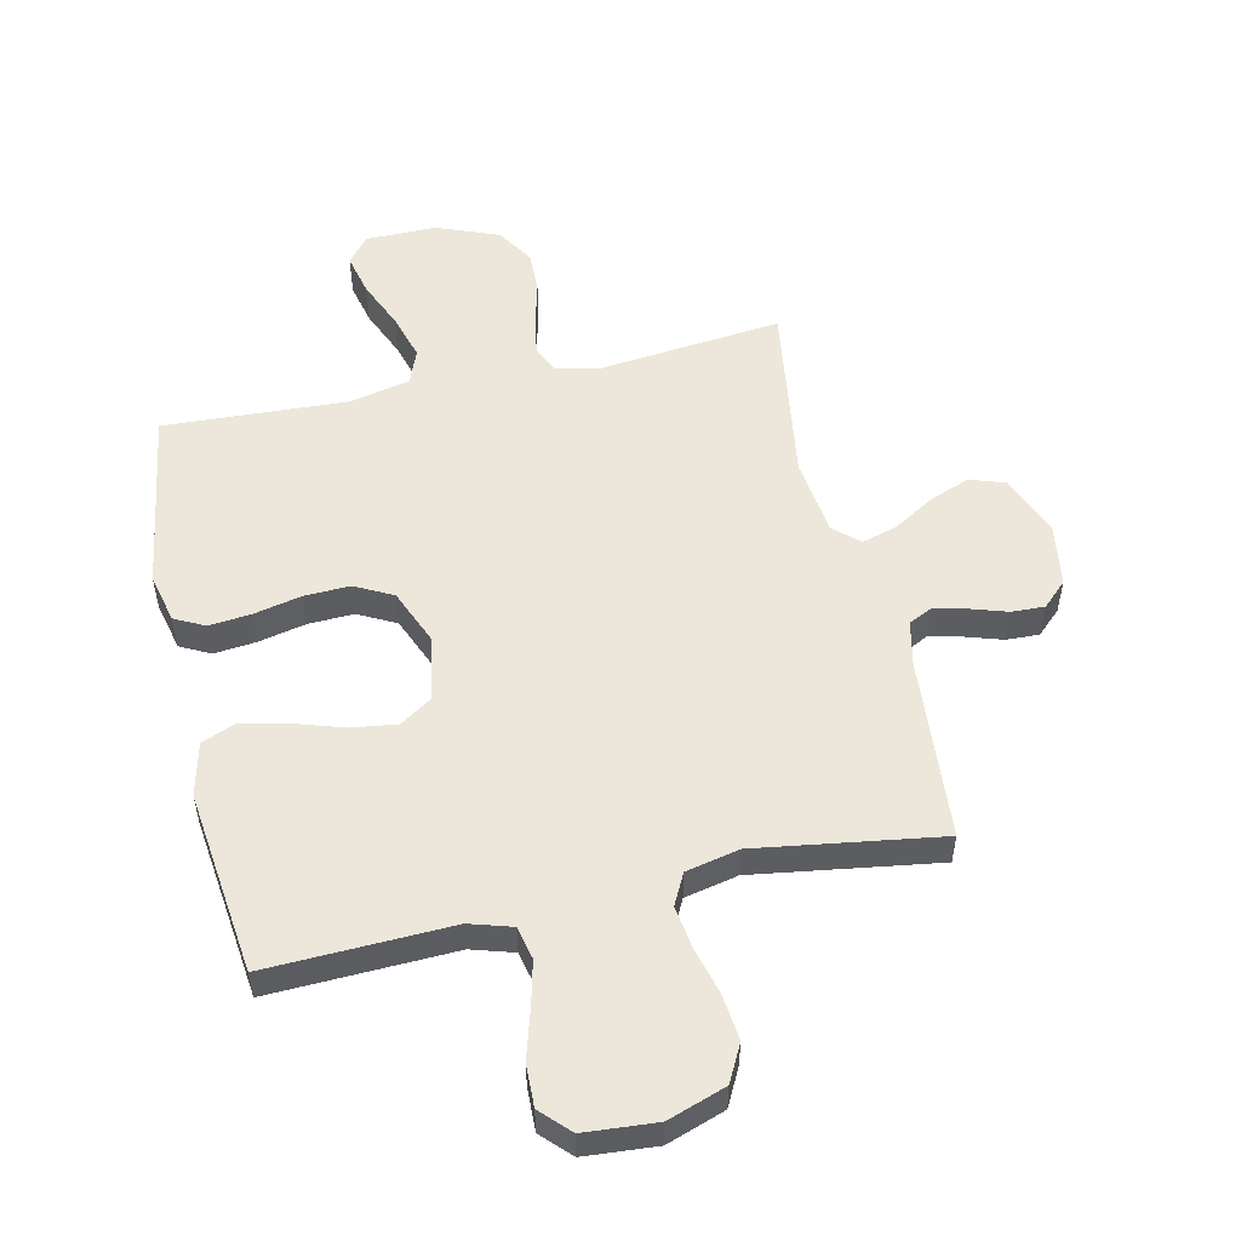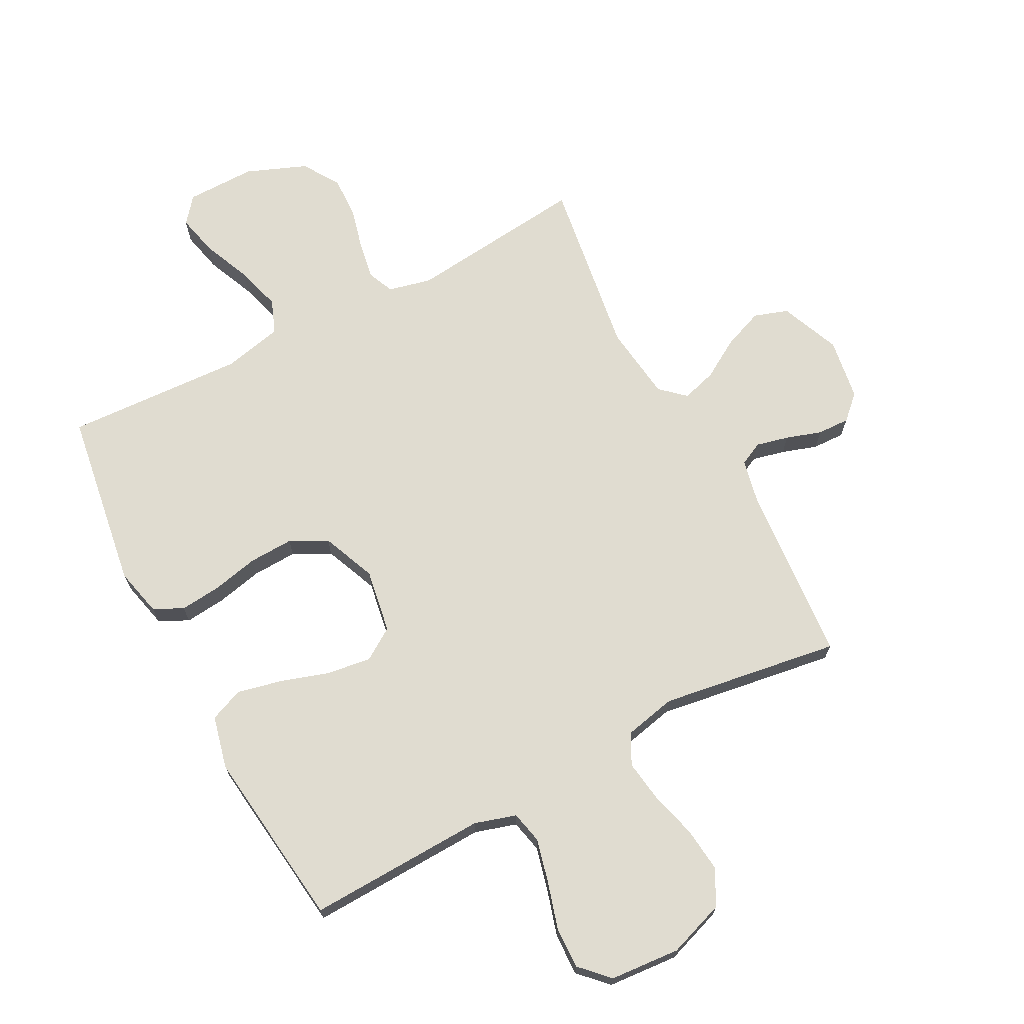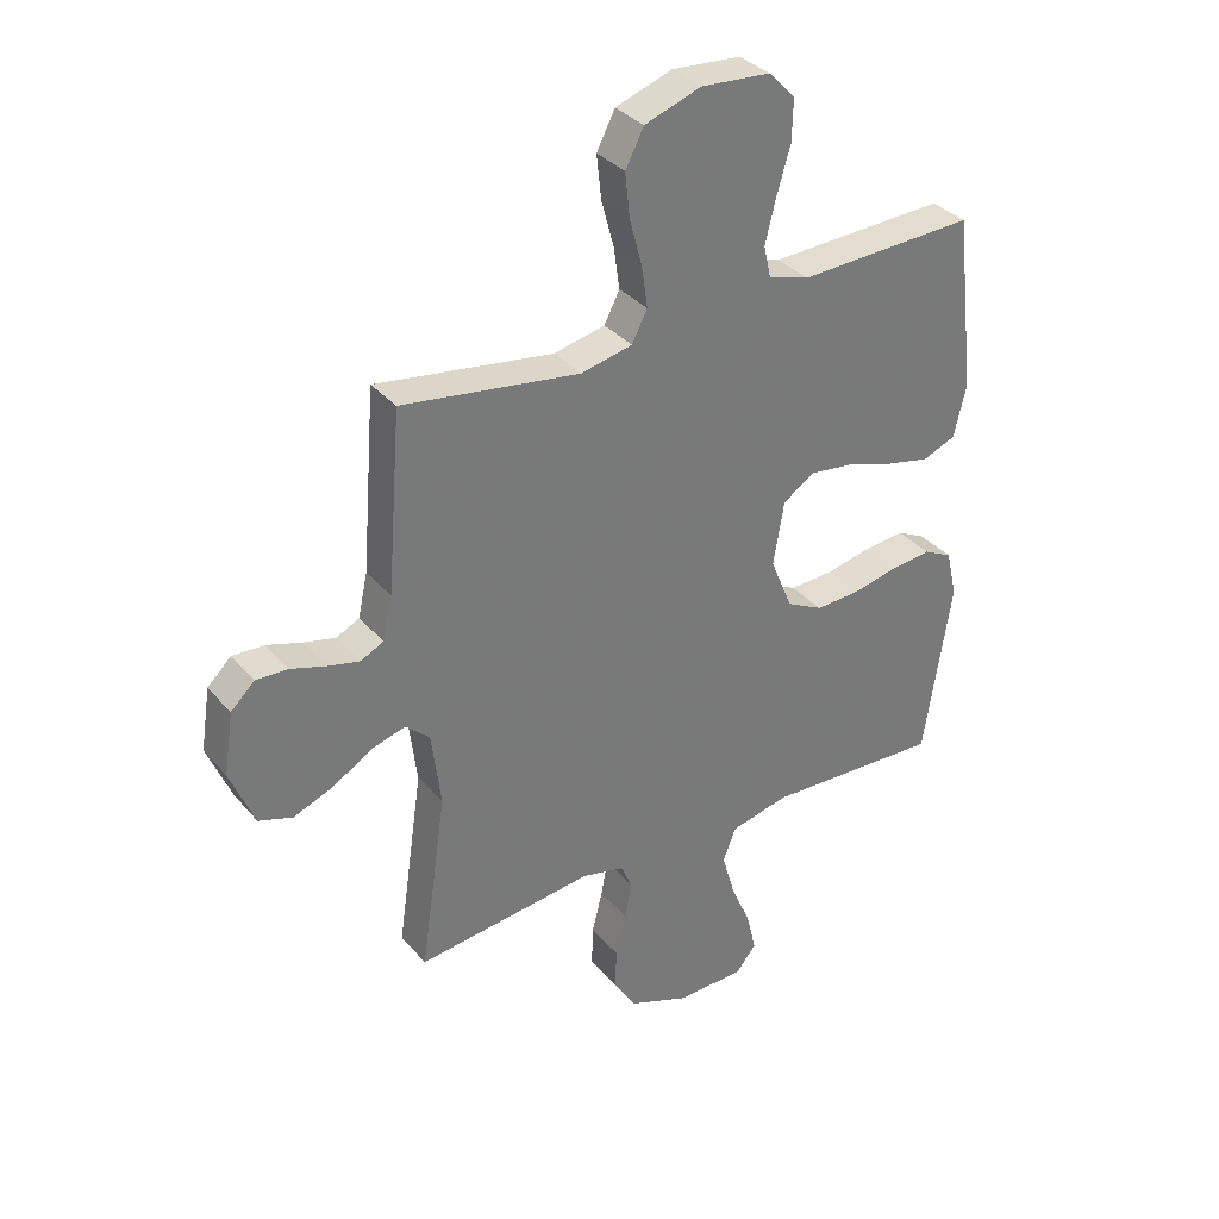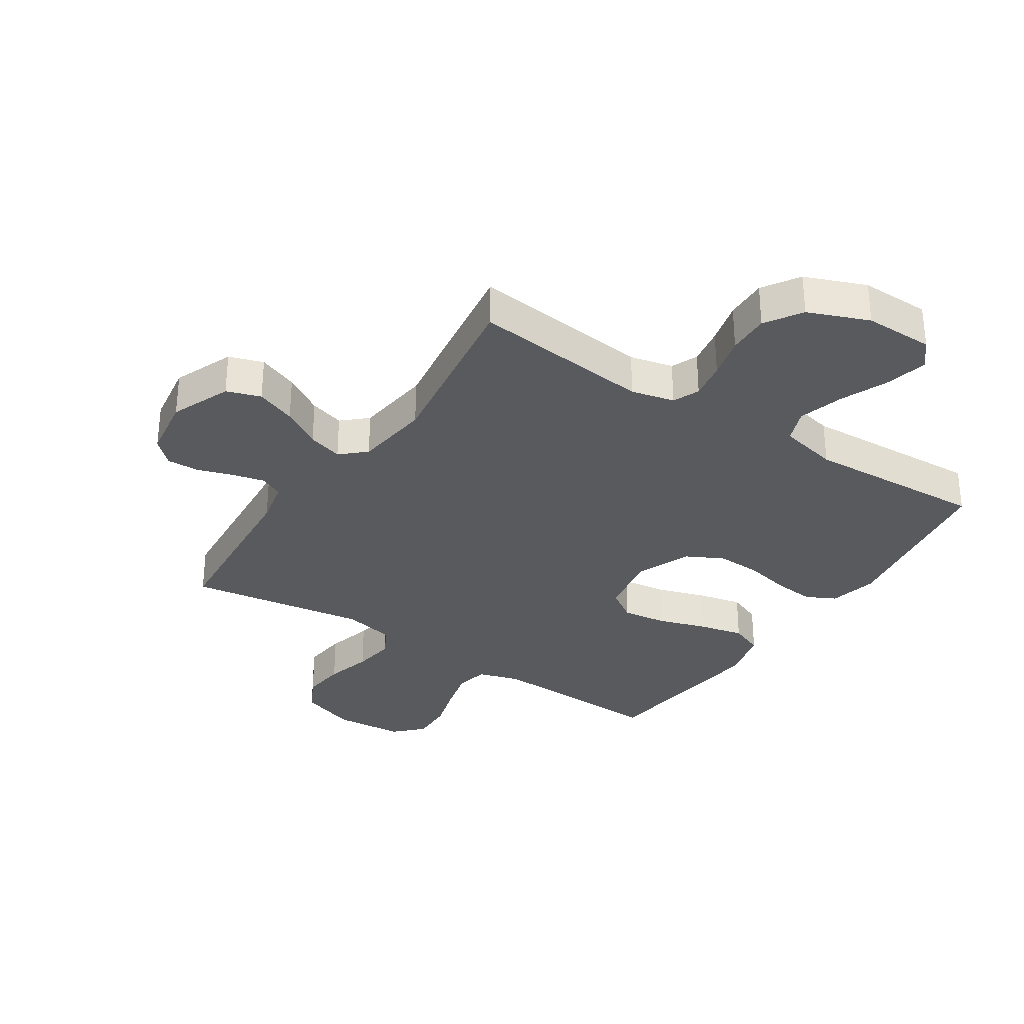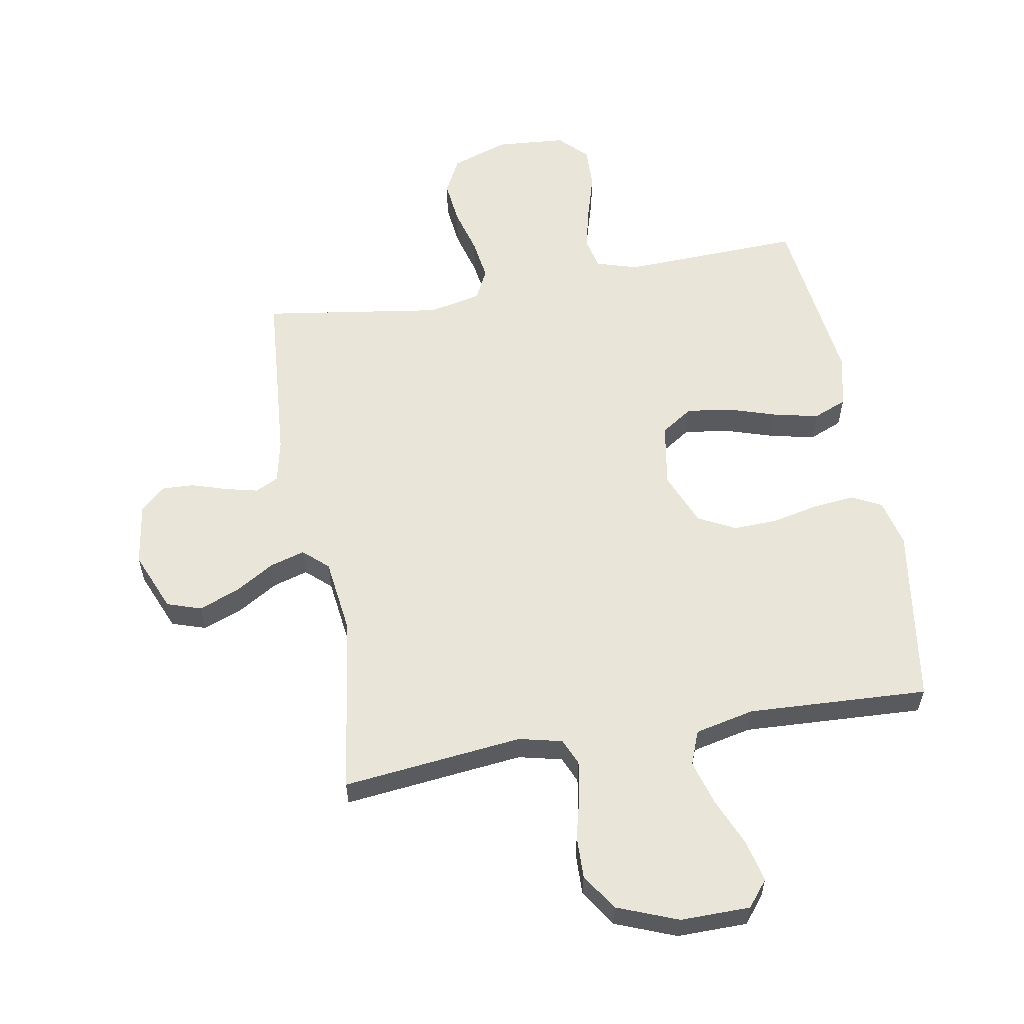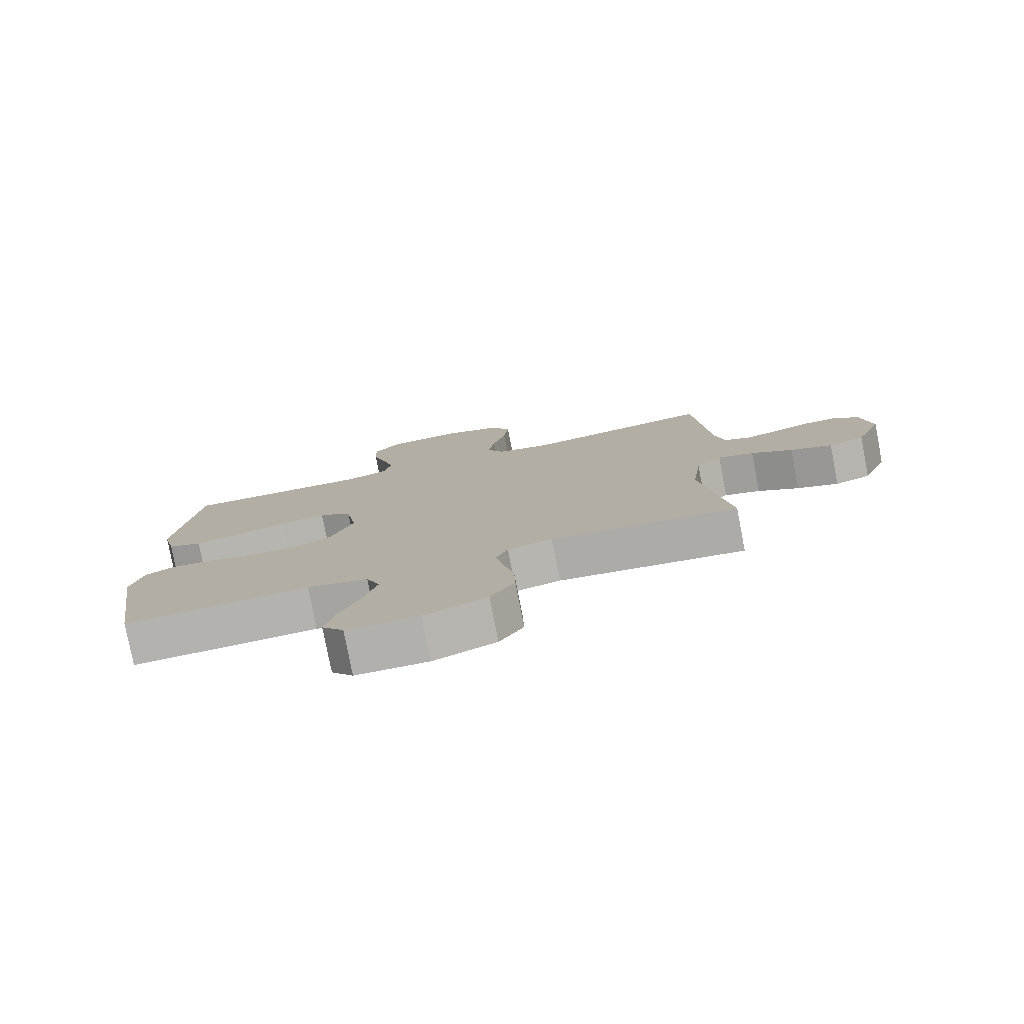
<metadata>
{"format":"obj","ext":"obj","renderer":"f3d","projection":"perspective","resolution":1024,"background":"white","views":[{"elev":53.2,"azim":-12.6,"up":"+Y"},{"elev":69.5,"azim":-27.8,"up":"+Y"},{"elev":34.4,"azim":145.8,"up":"+Z"},{"elev":-31.8,"azim":146.7,"up":"+Y"},{"elev":57.9,"azim":169.9,"up":"+Y"},{"elev":-78.9,"azim":10.9,"up":"+Z"}]}
</metadata>
<code>
v -0.5 0.07 -0.5
v -0.546 0.07 -0.2
v -0.527 0.07 -0.12
v -0.478 0.07 -0.095
v -0.409 0.07 -0.102
v -0.332 0.07 -0.119
v -0.257 0.07 -0.122
v -0.195 0.07 -0.09
v -0.158 0.07 0
v -0.176 0.07 0.107
v -0.229 0.07 0.142
v -0.303 0.07 0.132
v -0.384 0.07 0.106
v -0.459 0.07 0.089
v -0.515 0.07 0.112
v -0.536 0.07 0.2
v -0.5 0.07 0.5
v -0.2 0.07 0.489
v -0.131 0.07 0.51
v -0.119 0.07 0.564
v -0.137 0.07 0.637
v -0.16 0.07 0.715
v -0.162 0.07 0.785
v -0.117 0.07 0.831
v 0 0.07 0.84
v 0.095 0.07 0.807
v 0.126 0.07 0.747
v 0.118 0.07 0.673
v 0.097 0.07 0.595
v 0.087 0.07 0.525
v 0.113 0.07 0.474
v 0.2 0.07 0.455
v 0.5 0.07 0.5
v 0.524 0.07 0.2
v 0.54 0.07 0.127
v 0.579 0.07 0.108
v 0.633 0.07 0.121
v 0.692 0.07 0.14
v 0.746 0.07 0.142
v 0.786 0.07 0.104
v 0.802 0.07 0
v 0.761 0.07 -0.1
v 0.704 0.07 -0.119
v 0.637 0.07 -0.093
v 0.571 0.07 -0.053
v 0.513 0.07 -0.036
v 0.472 0.07 -0.073
v 0.456 0.07 -0.2
v 0.5 0.07 -0.5
v 0.2 0.07 -0.467
v 0.128 0.07 -0.484
v 0.109 0.07 -0.528
v 0.12 0.07 -0.591
v 0.138 0.07 -0.662
v 0.14 0.07 -0.732
v 0.101 0.07 -0.793
v 0 0.07 -0.833
v -0.116 0.07 -0.832
v -0.151 0.07 -0.789
v -0.135 0.07 -0.72
v -0.101 0.07 -0.64
v -0.079 0.07 -0.564
v -0.101 0.07 -0.507
v -0.2 0.07 -0.485
v -0.5 0 -0.5
v -0.546 0 -0.2
v -0.527 0 -0.12
v -0.478 0 -0.095
v -0.409 0 -0.102
v -0.332 0 -0.119
v -0.257 0 -0.122
v -0.195 0 -0.09
v -0.158 0 0
v -0.176 0 0.107
v -0.229 0 0.142
v -0.303 0 0.132
v -0.384 0 0.106
v -0.459 0 0.089
v -0.515 0 0.112
v -0.536 0 0.2
v -0.5 0 0.5
v -0.2 0 0.489
v -0.131 0 0.51
v -0.119 0 0.564
v -0.137 0 0.637
v -0.16 0 0.715
v -0.162 0 0.785
v -0.117 0 0.831
v 0 0 0.84
v 0.095 0 0.807
v 0.126 0 0.747
v 0.118 0 0.673
v 0.097 0 0.595
v 0.087 0 0.525
v 0.113 0 0.474
v 0.2 0 0.455
v 0.5 0 0.5
v 0.524 0 0.2
v 0.54 0 0.127
v 0.579 0 0.108
v 0.633 0 0.121
v 0.692 0 0.14
v 0.746 0 0.142
v 0.786 0 0.104
v 0.802 0 0
v 0.761 0 -0.1
v 0.704 0 -0.119
v 0.637 0 -0.093
v 0.571 0 -0.053
v 0.513 0 -0.036
v 0.472 0 -0.073
v 0.456 0 -0.2
v 0.5 0 -0.5
v 0.2 0 -0.467
v 0.128 0 -0.484
v 0.109 0 -0.528
v 0.12 0 -0.591
v 0.138 0 -0.662
v 0.14 0 -0.732
v 0.101 0 -0.793
v 0 0 -0.833
v -0.116 0 -0.832
v -0.151 0 -0.789
v -0.135 0 -0.72
v -0.101 0 -0.64
v -0.079 0 -0.564
v -0.101 0 -0.507
v -0.2 0 -0.485
f 58 59 60 61
f 58 61 62
f 57 58 62
f 56 57 62
f 53 54 55 56
f 52 53 56 62
f 51 52 62 63
f 48 49 50
f 47 48 50 51
f 42 43 44 45
f 42 45 46
f 41 42 46
f 40 41 46
f 37 38 39 40
f 36 37 40 46
f 35 36 46 47
f 32 33 34
f 31 32 34 35
f 26 27 28 29
f 26 29 30
f 25 26 30
f 24 25 30
f 21 22 23 24
f 20 21 24 30
f 19 20 30 31
f 15 16 17 18
f 12 13 14 15
f 11 12 15 18
f 10 11 18 19
f 3 4 5 6
f 3 6 7
f 64 1 2 3
f 64 3 7
f 63 64 7 8
f 51 63 8 9
f 31 35 47 51
f 19 31 51
f 9 10 19 51
f 125 124 123 122
f 126 125 122
f 126 122 121
f 126 121 120
f 120 119 118 117
f 126 120 117 116
f 127 126 116 115
f 114 113 112
f 115 114 112 111
f 109 108 107 106
f 110 109 106
f 110 106 105
f 110 105 104
f 104 103 102 101
f 110 104 101 100
f 111 110 100 99
f 98 97 96
f 99 98 96 95
f 93 92 91 90
f 94 93 90
f 94 90 89
f 94 89 88
f 88 87 86 85
f 94 88 85 84
f 95 94 84 83
f 82 81 80 79
f 79 78 77 76
f 82 79 76 75
f 83 82 75 74
f 70 69 68 67
f 71 70 67
f 67 66 65 128
f 71 67 128
f 72 71 128 127
f 73 72 127 115
f 115 111 99 95
f 115 95 83
f 115 83 74 73
f 1 65 66 2
f 2 66 67 3
f 3 67 68 4
f 4 68 69 5
f 5 69 70 6
f 6 70 71 7
f 7 71 72 8
f 8 72 73 9
f 9 73 74 10
f 10 74 75 11
f 11 75 76 12
f 12 76 77 13
f 13 77 78 14
f 14 78 79 15
f 15 79 80 16
f 16 80 81 17
f 17 81 82 18
f 18 82 83 19
f 19 83 84 20
f 20 84 85 21
f 21 85 86 22
f 22 86 87 23
f 23 87 88 24
f 24 88 89 25
f 25 89 90 26
f 26 90 91 27
f 27 91 92 28
f 28 92 93 29
f 29 93 94 30
f 30 94 95 31
f 31 95 96 32
f 32 96 97 33
f 33 97 98 34
f 34 98 99 35
f 35 99 100 36
f 36 100 101 37
f 37 101 102 38
f 38 102 103 39
f 39 103 104 40
f 40 104 105 41
f 41 105 106 42
f 42 106 107 43
f 43 107 108 44
f 44 108 109 45
f 45 109 110 46
f 46 110 111 47
f 47 111 112 48
f 48 112 113 49
f 49 113 114 50
f 50 114 115 51
f 51 115 116 52
f 52 116 117 53
f 53 117 118 54
f 54 118 119 55
f 55 119 120 56
f 56 120 121 57
f 57 121 122 58
f 58 122 123 59
f 59 123 124 60
f 60 124 125 61
f 61 125 126 62
f 62 126 127 63
f 63 127 128 64
f 64 128 65 1

</code>
